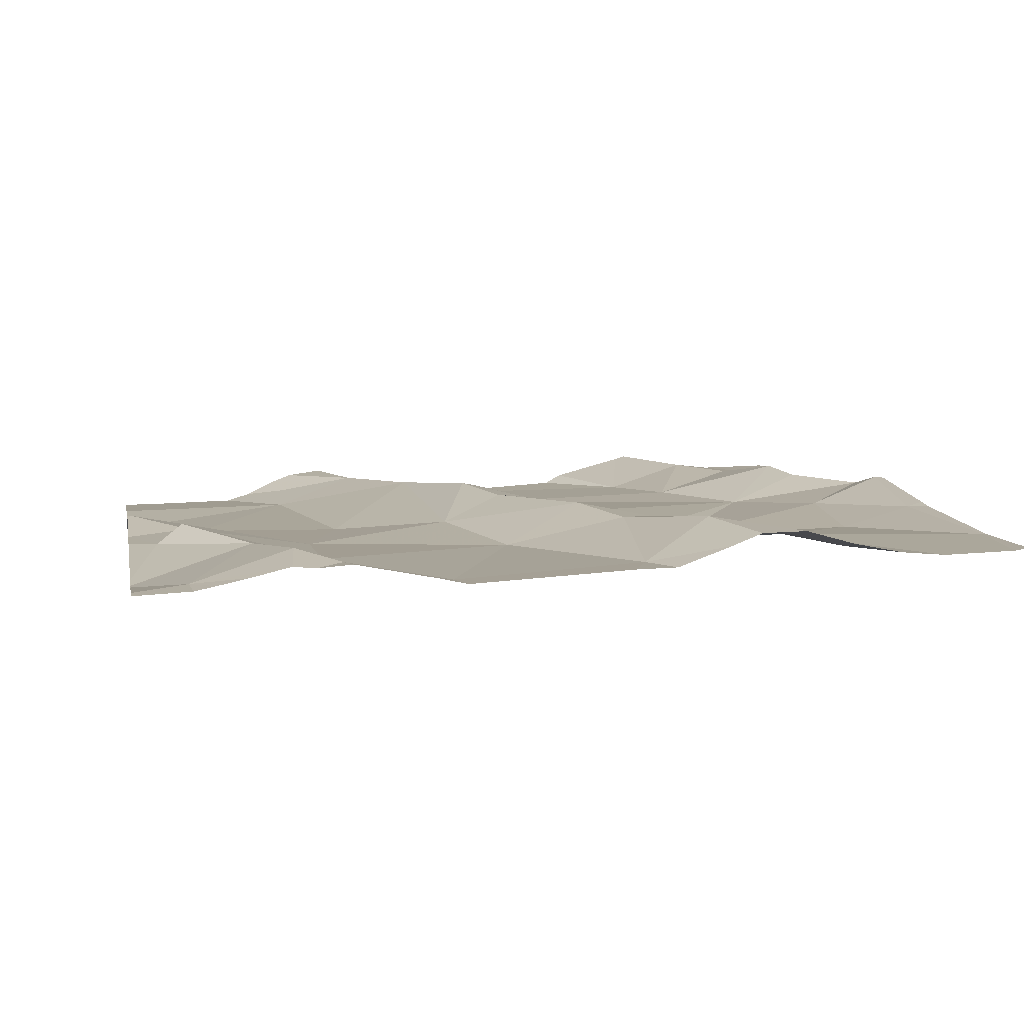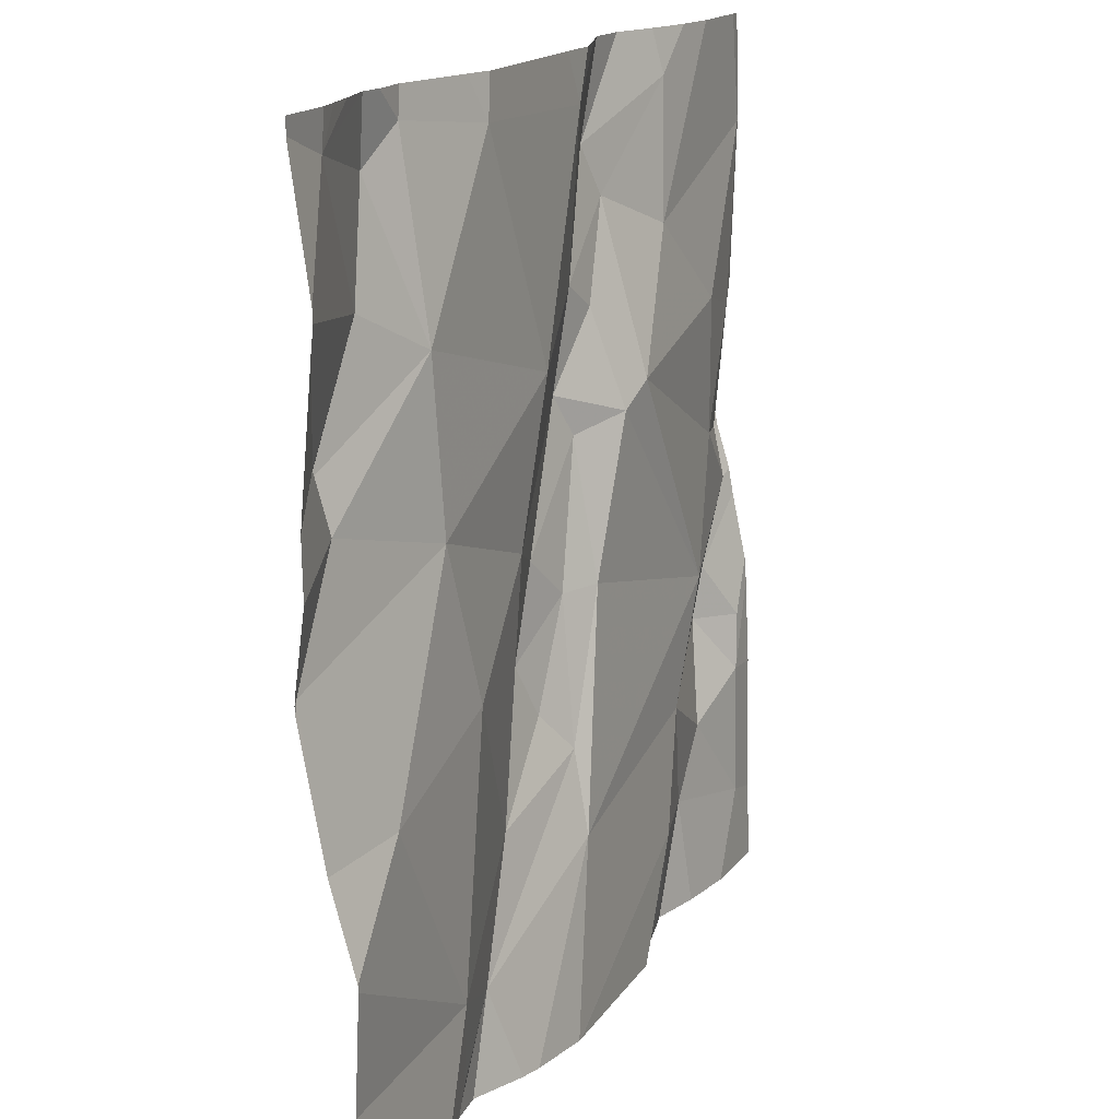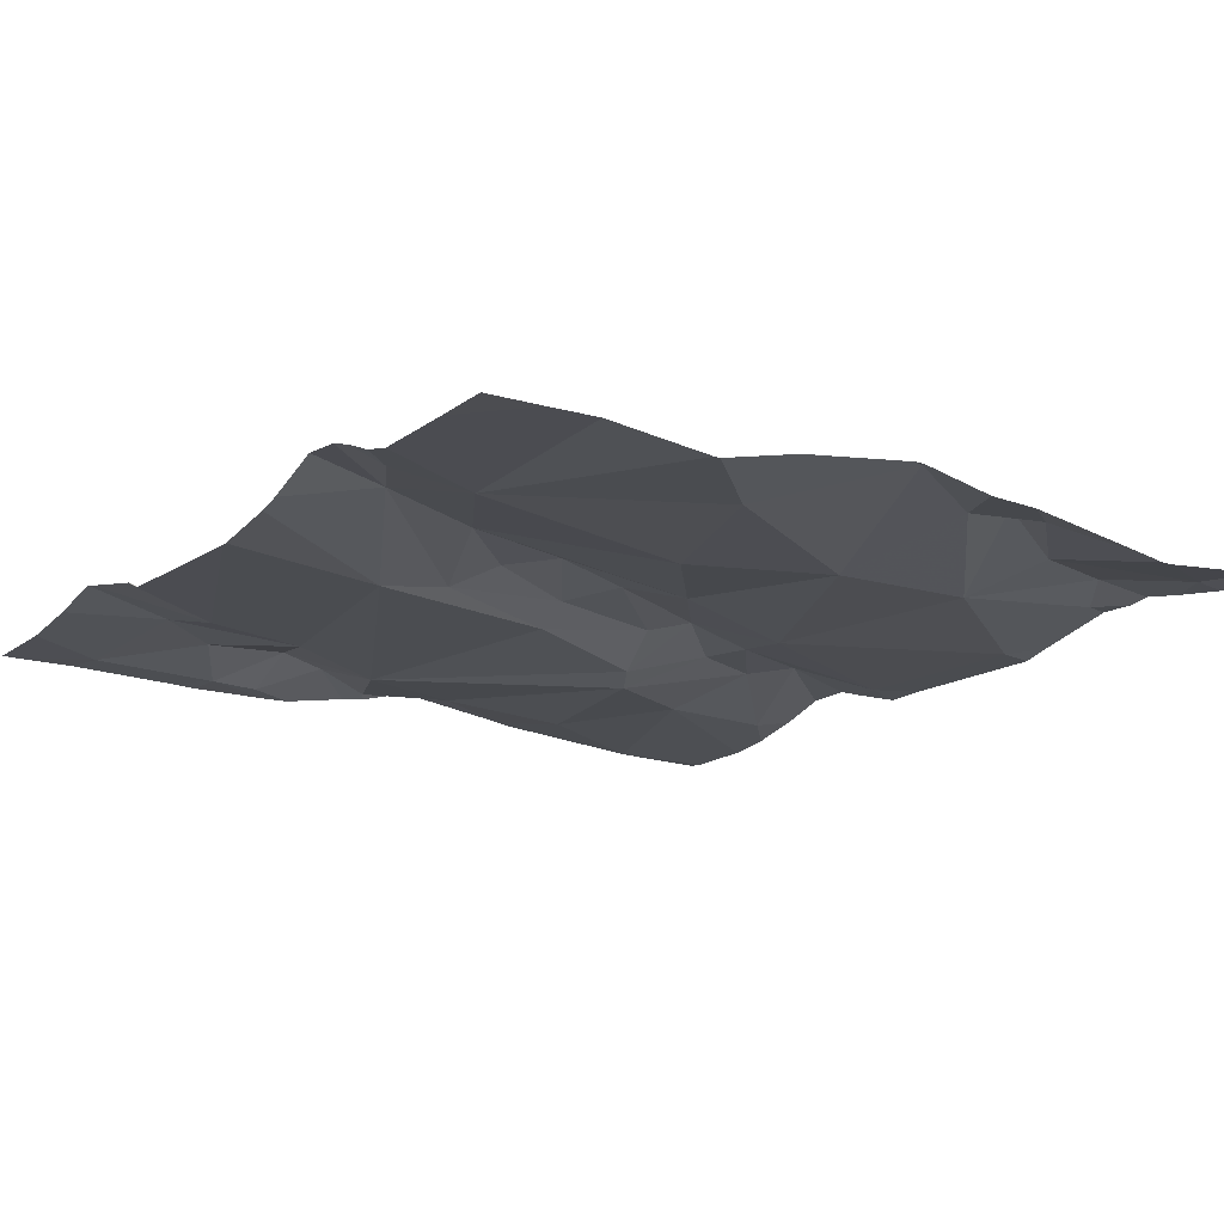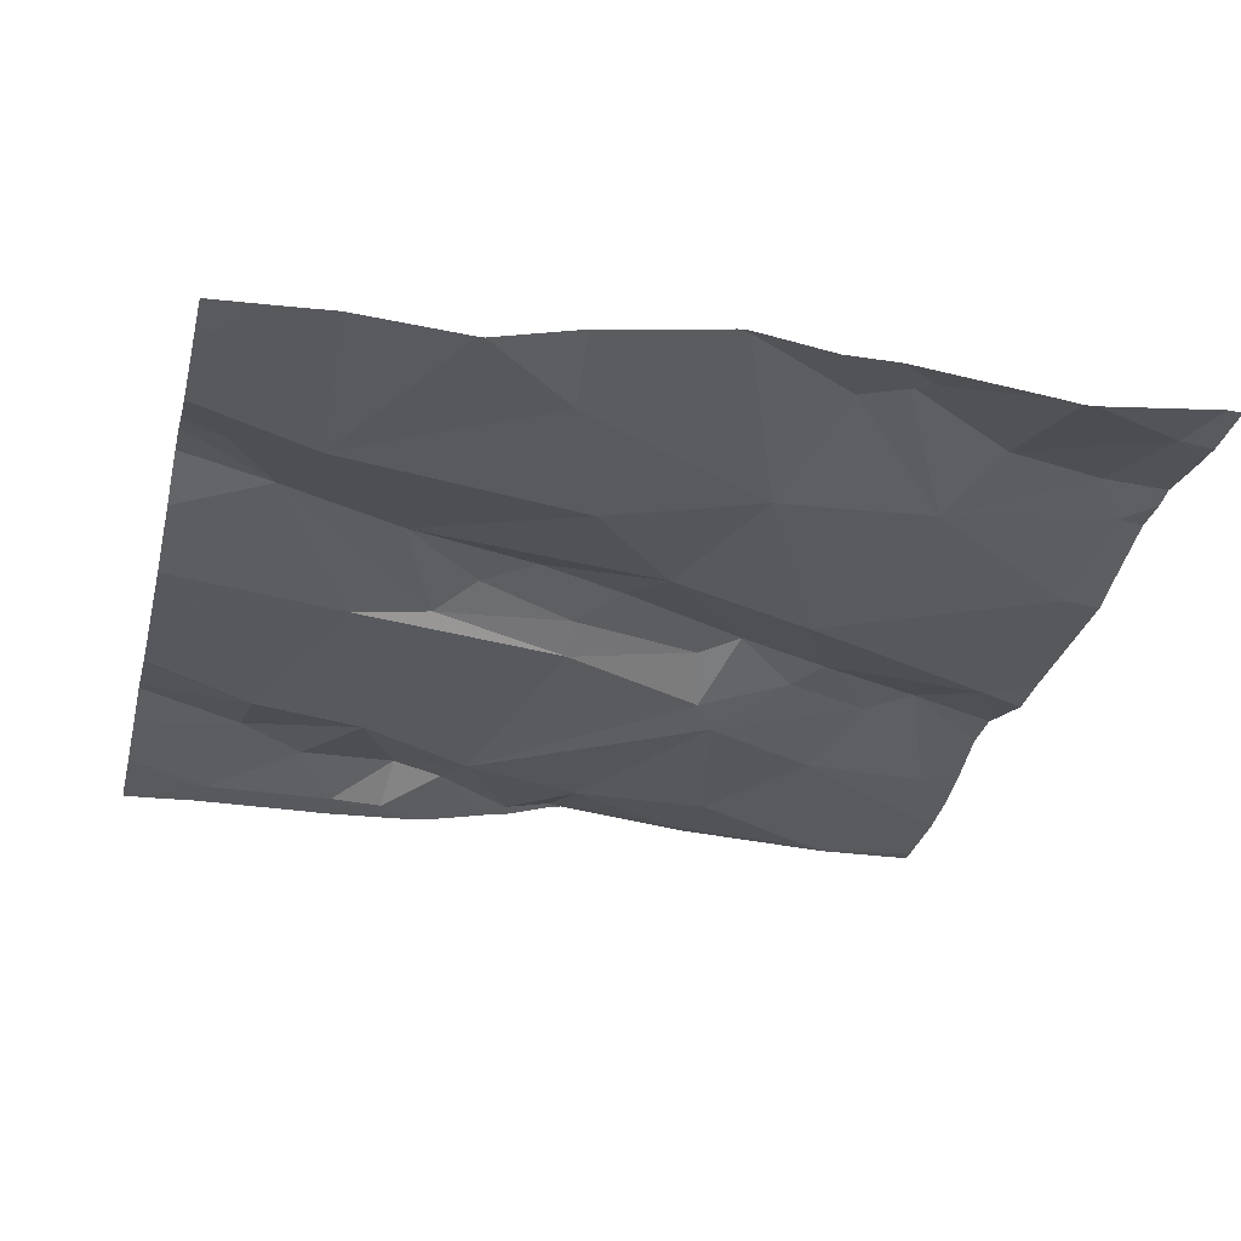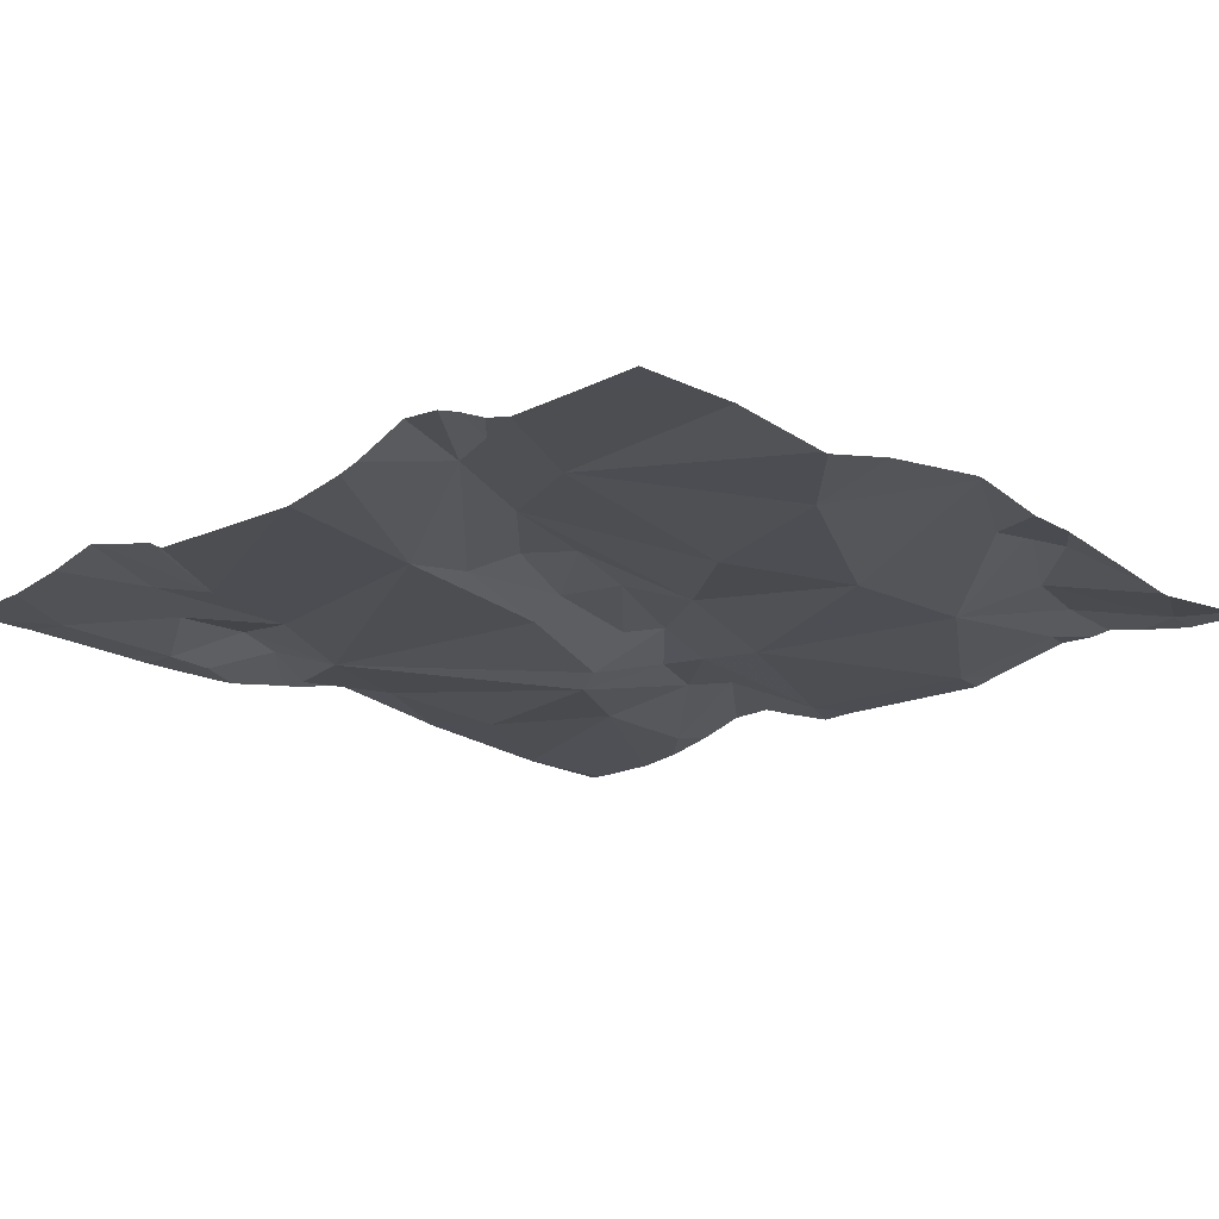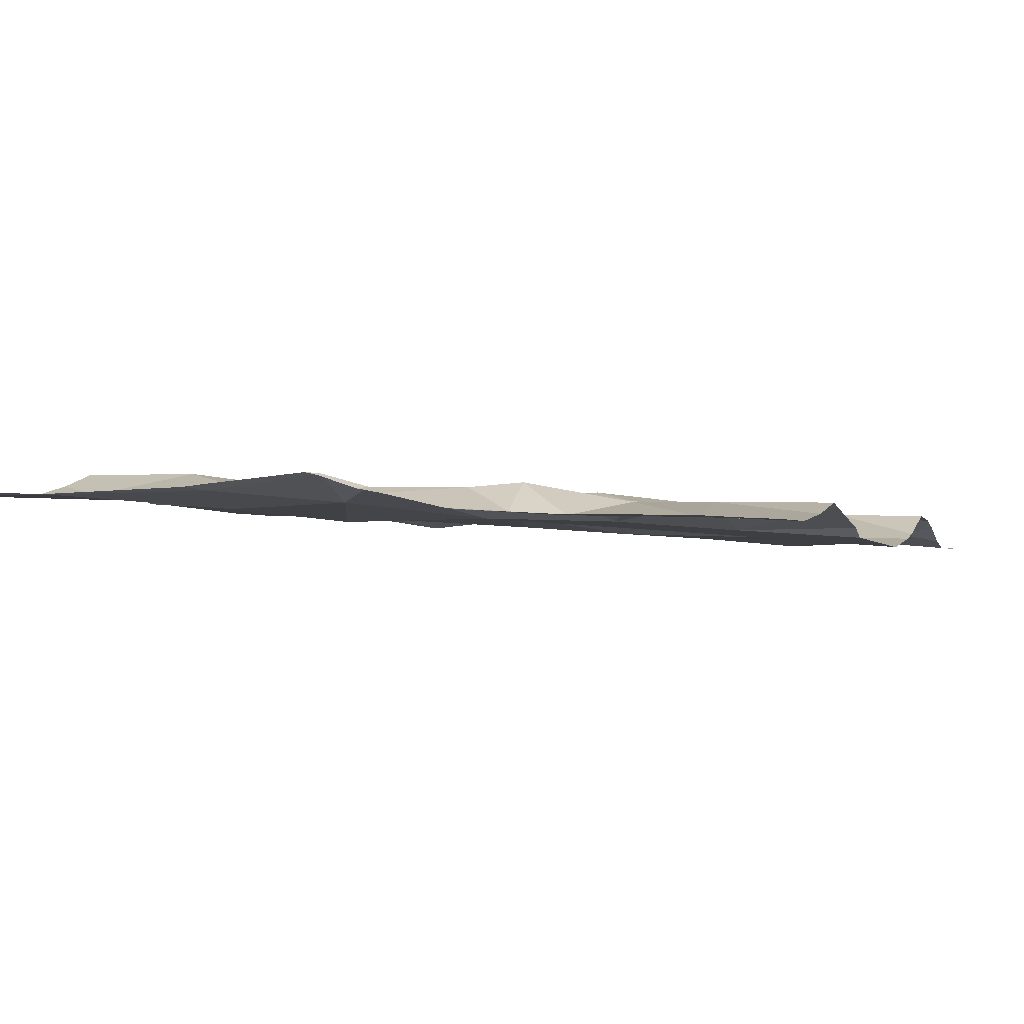
<metadata>
{"format":"obj","ext":"obj","renderer":"f3d","projection":"perspective","resolution":1024,"background":"white","views":[{"elev":8.8,"azim":169.2,"up":"+Z"},{"elev":16.4,"azim":115.6,"up":"+Y"},{"elev":-19.3,"azim":53.9,"up":"+Z"},{"elev":-32.7,"azim":76.5,"up":"+Z"},{"elev":-20.8,"azim":43.0,"up":"+Z"},{"elev":-0.7,"azim":-67.5,"up":"+Z"}]}
</metadata>
<code>
v -80.95 288.7 500.9
v -80.8 288.7 500.9
v -80.82 287.8 500.9
v -81 287.8 500.9
v -80.85 287.8 500.9
v -80.7 288.7 500.9
v -80.73 288.7 500.9
v -80.85 287.9 500.9
v -80.76 288.7 500.9
v -81.12 288 500.9
v -80.86 287.8 500.9
v -81.34 288.7 501
v -81.34 287.9 500.9
v -80.73 288.1 500.9
v -80.7 287.8 500.9
v -80.9 288.2 500.9
v -81.01 288 500.9
v -81.4 288.7 500.9
v -80.67 288.4 500.9
v -80.7 288.4 500.9
v -80.77 288.6 500.9
v -80.86 288.7 500.9
v -80.81 288.7 501
v -80.85 288.5 500.9
v -81.26 287.8 500.9
v -80.71 288.4 500.9
v -81.08 288.4 500.9
v -81.2 288.5 501
v -81.18 288.7 500.9
v -81.19 288.2 500.9
v -81.25 288.4 500.9
v -81.19 288.4 500.9
v -81.24 288.5 500.9
v -81.29 288.6 501
v -80.64 288.4 500.9
v -81.56 288 500.9
v -81.56 287.9 500.9
v -81.13 288.1 500.9
v -80.65 288.3 500.9
v -80.86 288.3 500.9
v -81.28 287.8 500.9
v -81.44 288.2 500.9
v -81.07 287.8 500.9
v -81.1 288.1 500.9
v -81.15 288.2 500.9
v -81.07 288.2 500.9
v -81.03 288.3 500.9
v -80.7 288.7 500.9
v -80.97 288.7 500.9
v -80.86 288.7 500.9
v -80.95 287.9 500.9
v -81.1 288.3 500.9
v -81.48 288 500.9
v -81.51 288.1 500.9
v -81.37 288 500.9
v -81.38 288.5 500.9
v -81.29 288.4 500.9
v -81.43 287.9 500.9
v -80.64 287.8 500.9
v -80.64 288 500.9
v -81.17 288.4 501
v -80.64 288.3 500.9
v -81.58 288.4 500.9
v -80.64 288.1 500.9
v -80.64 288 500.9
v -81.5 288.3 500.9
v -81.59 288.3 501
v -81.27 288.6 501
v -80.64 287.9 500.9
v -81.53 288.1 500.9
v -81.58 288.2 500.9
v -81.49 288.4 500.9
v -81.57 288.1 500.9
v -80.83 288.7 500.9
v -81.59 288.6 500.9
v -81.4 288.7 501
v -80.65 288.7 500.9
v -80.79 287.8 500.9
v -81.6 288 500.9
v -81.6 287.9 500.9
v -81.6 288 500.9
v -81.6 288 500.9
v -81.6 288.4 500.9
v -81.6 288.4 500.9
v -81.6 288.2 500.9
v -81.6 288.1 500.9
v -81.6 288.1 500.9
v -81.6 288.3 501
v -81.6 288.6 500.9
v -81.6 288.6 500.9
v -81.45 288.7 500.9
v -81.6 287.8 500.9
v -81.6 288.3 501
v -81.6 288.2 500.9
v -80.64 288.7 500.9
v -80.64 288.6 500.9
v -80.64 288.3 500.9
v -80.64 288.6 500.9
v -80.64 288.6 500.9
v -80.64 288.3 500.9
v -80.64 288.2 500.9
v -81.08 287.8 500.9
v -80.98 287.8 500.9
v -81.51 287.8 500.9
v -80.64 287.8 500.9
v -81.37 287.8 500.9
v -80.88 287.8 500.9
v -80.92 287.8 500.9
v -81.38 287.8 500.9
v -81.44 287.8 500.9
v -81.57 287.8 500.9
v -81.6 287.8 500.9
v -81.3 288.7 501
v -80.98 288.7 500.9
v -81.2 288.7 500.9
v -81.16 288.7 500.9
v -81.5 288.7 500.9
v -81.58 288.7 500.9
v -81.26 288.7 501
v -81.58 288.7 500.9
v -81.6 288.7 500.9
v -80.64 288.7 500.9
f 104 37 111
f 15 8 78
f 115 29 116
f 78 11 3
f 114 49 1
f 113 68 29
f 8 16 17
f 43 13 102
f 8 14 16
f 14 8 65
f 20 19 21
f 23 22 24
f 19 26 62
f 28 27 29
f 31 30 32
f 34 33 28
f 37 36 79
f 10 38 30
f 39 26 40
f 42 30 31
f 20 26 19
f 45 44 46
f 16 40 47
f 103 51 4
f 47 46 17
f 49 22 50
f 62 39 97
f 17 51 8
f 98 19 99
f 74 23 2
f 49 24 22
f 24 21 23
f 27 49 29
f 17 46 44
f 47 52 46
f 30 38 45
f 54 53 55
f 34 56 57
f 58 13 55
f 47 40 27
f 34 57 33
f 51 10 4
f 27 28 61
f 31 57 42
f 98 21 19
f 67 66 63
f 31 32 61
f 16 47 17
f 68 34 28
f 40 24 27
f 28 33 61
f 29 68 28
f 70 42 71
f 23 21 48
f 27 61 47
f 49 27 24
f 42 57 66
f 72 63 66
f 57 72 66
f 42 66 71
f 52 47 61
f 73 70 85
f 36 73 86
f 26 20 24
f 30 45 32
f 57 56 72
f 67 63 83
f 84 75 89
f 61 33 31
f 76 68 12
f 56 34 18
f 75 56 117
f 97 39 100
f 102 13 25
f 68 18 34
f 113 29 119
f 21 24 20
f 45 52 32
f 54 70 73
f 111 92 112
f 54 36 53
f 67 71 66
f 75 72 56
f 58 53 37
f 96 48 21
f 41 13 106
f 51 11 8
f 12 68 113
f 44 38 17
f 39 40 14
f 51 17 38
f 51 38 10
f 6 48 77
f 5 51 107
f 7 48 6
f 106 58 109
f 58 37 104
f 46 52 45
f 57 31 33
f 40 16 14
f 2 48 9
f 96 21 98
f 38 44 45
f 25 13 41
f 32 52 61
f 42 70 54
f 39 14 64
f 73 36 54
f 36 37 53
f 29 49 114
f 48 95 77
f 55 53 58
f 55 10 42
f 71 67 93
f 85 71 94
f 63 72 75
f 5 11 51
f 56 18 91
f 13 10 55
f 40 26 24
f 55 42 54
f 10 30 42
f 95 48 96
f 79 36 81
f 80 37 79
f 9 48 7
f 81 36 82
f 35 19 62
f 62 26 39
f 82 36 87
f 83 63 84
f 3 11 5
f 60 14 65
f 84 63 75
f 2 23 48
f 85 70 71
f 86 73 85
f 87 36 86
f 64 14 60
f 88 67 83
f 4 10 43
f 65 8 69
f 89 75 90
f 69 8 59
f 90 75 118
f 43 10 13
f 74 22 23
f 92 37 80
f 78 8 11
f 93 67 88
f 94 71 93
f 1 49 50
f 99 19 35
f 100 39 101
f 15 59 8
f 50 22 74
f 101 39 64
f 105 59 15
f 106 13 58
f 77 95 122
f 107 51 108
f 108 51 103
f 76 18 68
f 109 58 110
f 110 58 104
f 111 37 92
f 91 18 76
f 116 29 114
f 117 56 91
f 118 75 117
f 119 29 115
f 120 90 118
f 121 90 120

</code>
